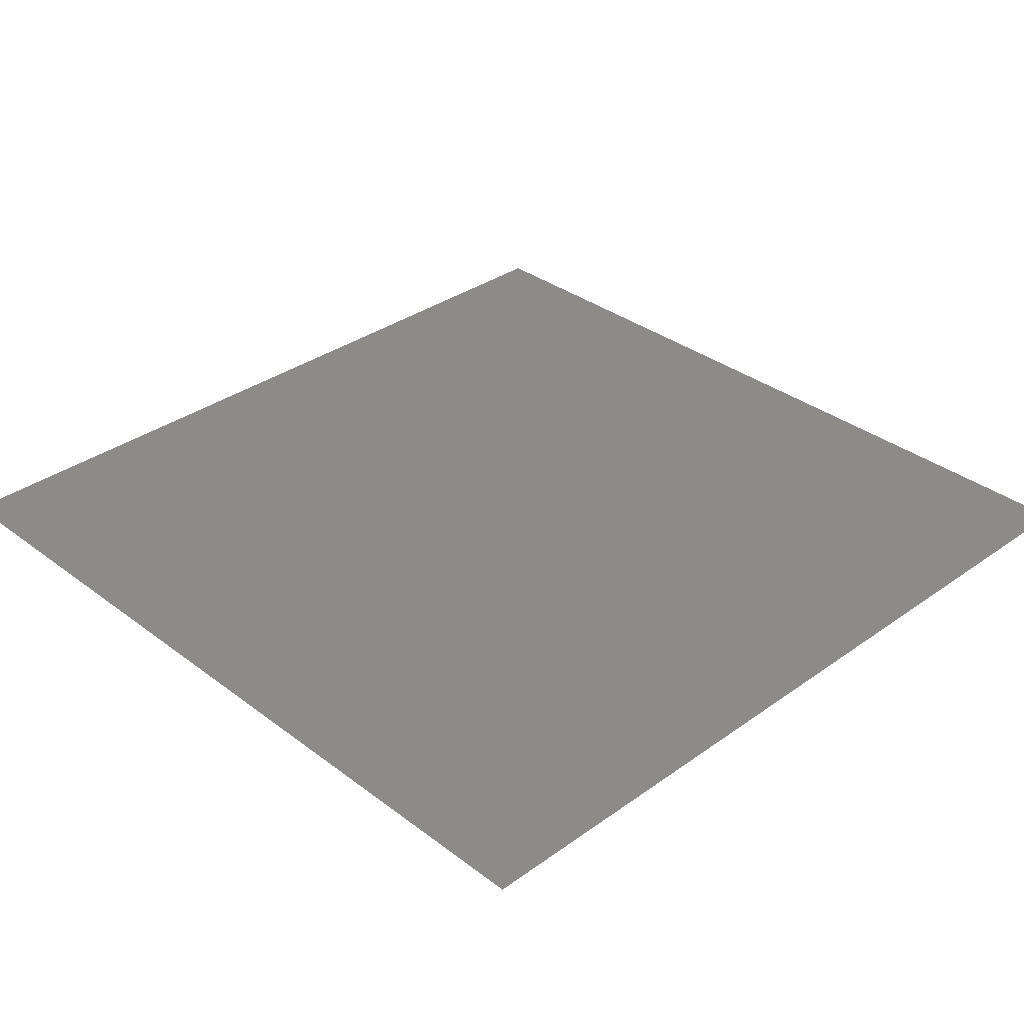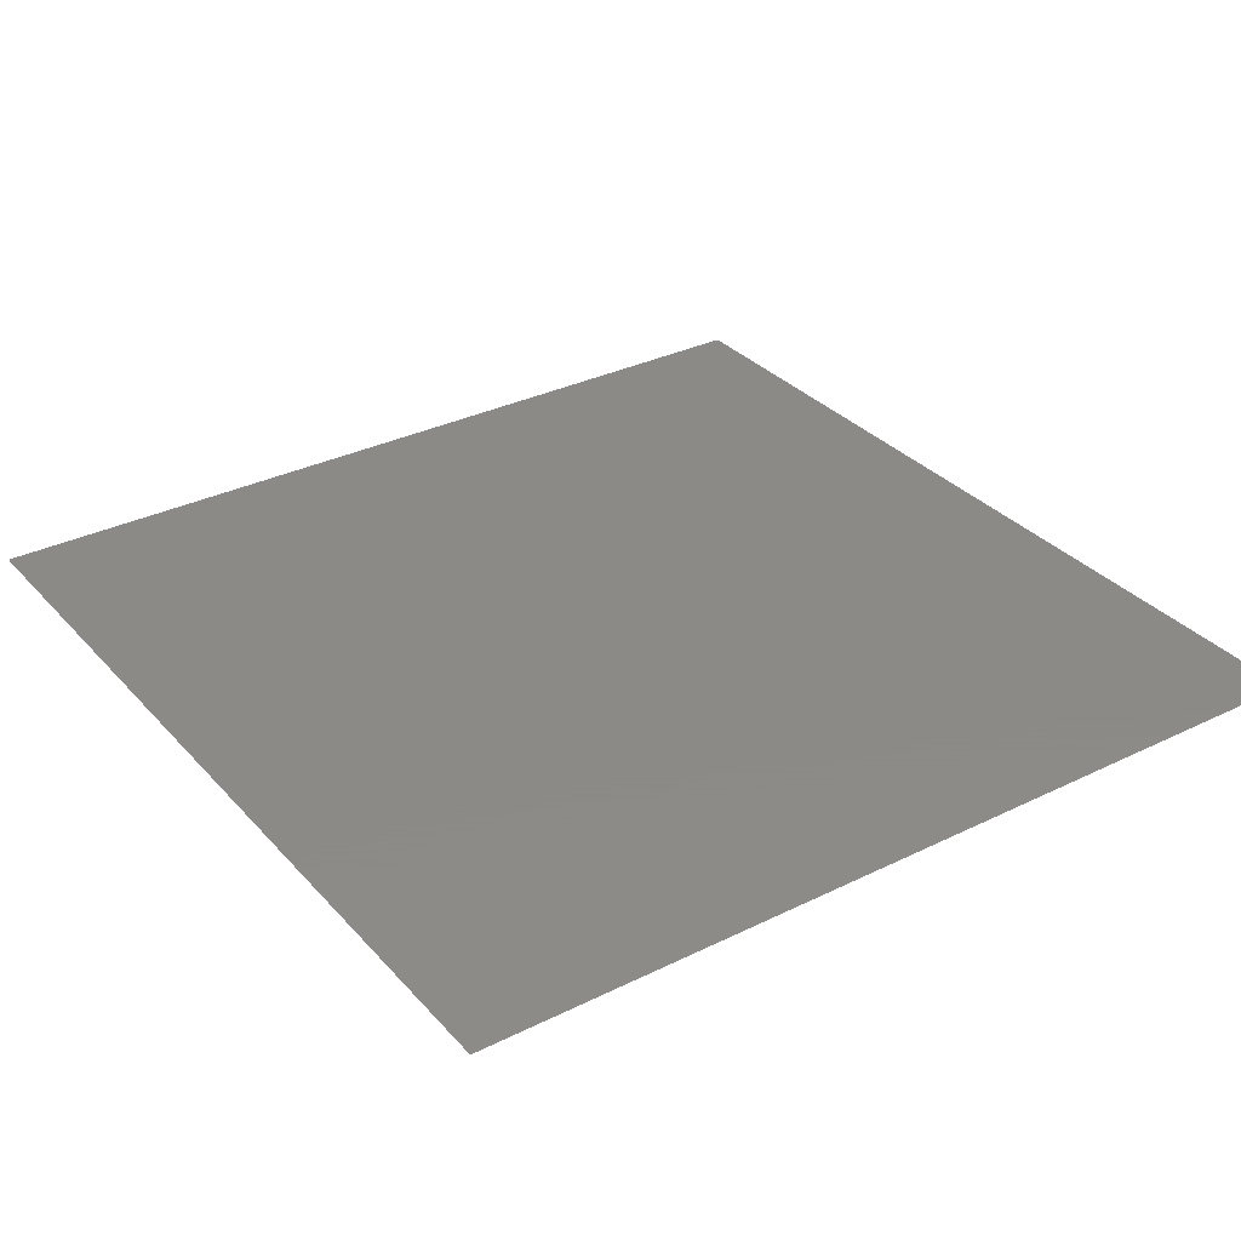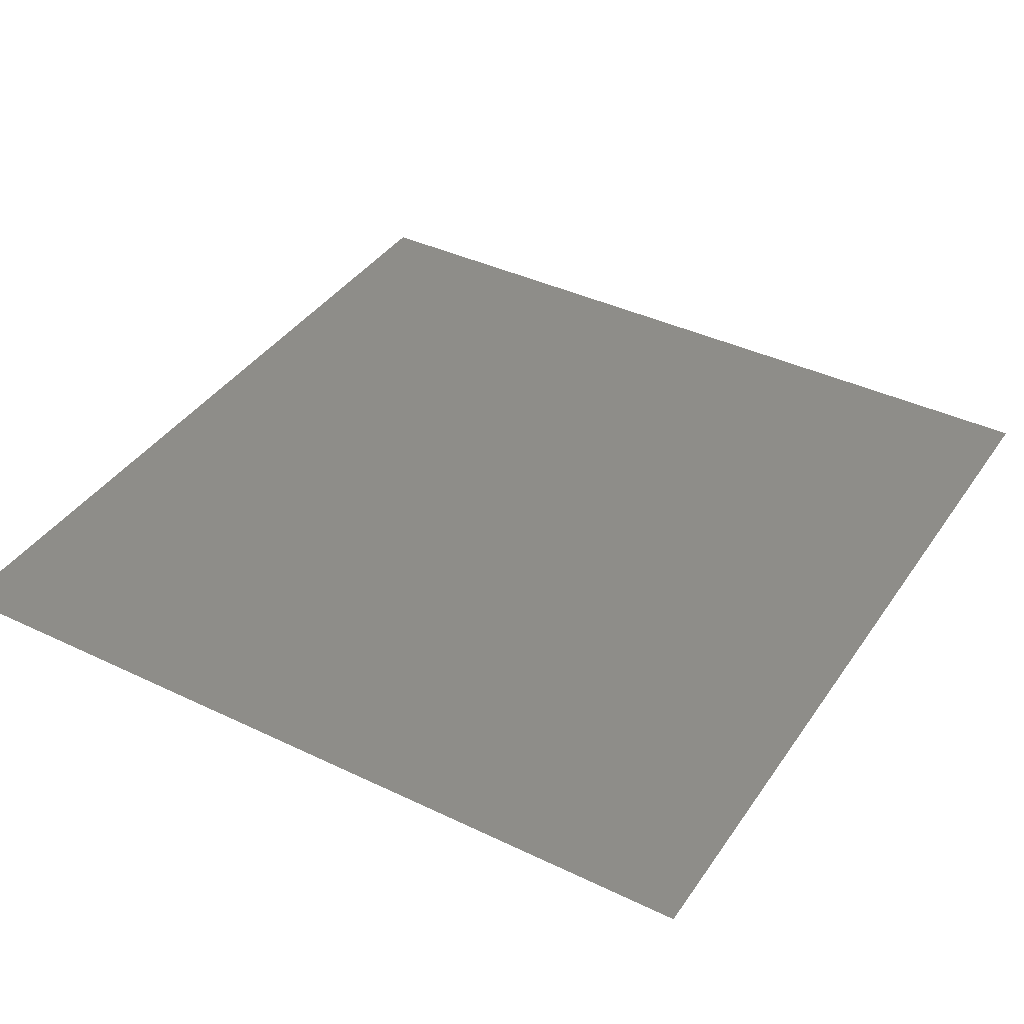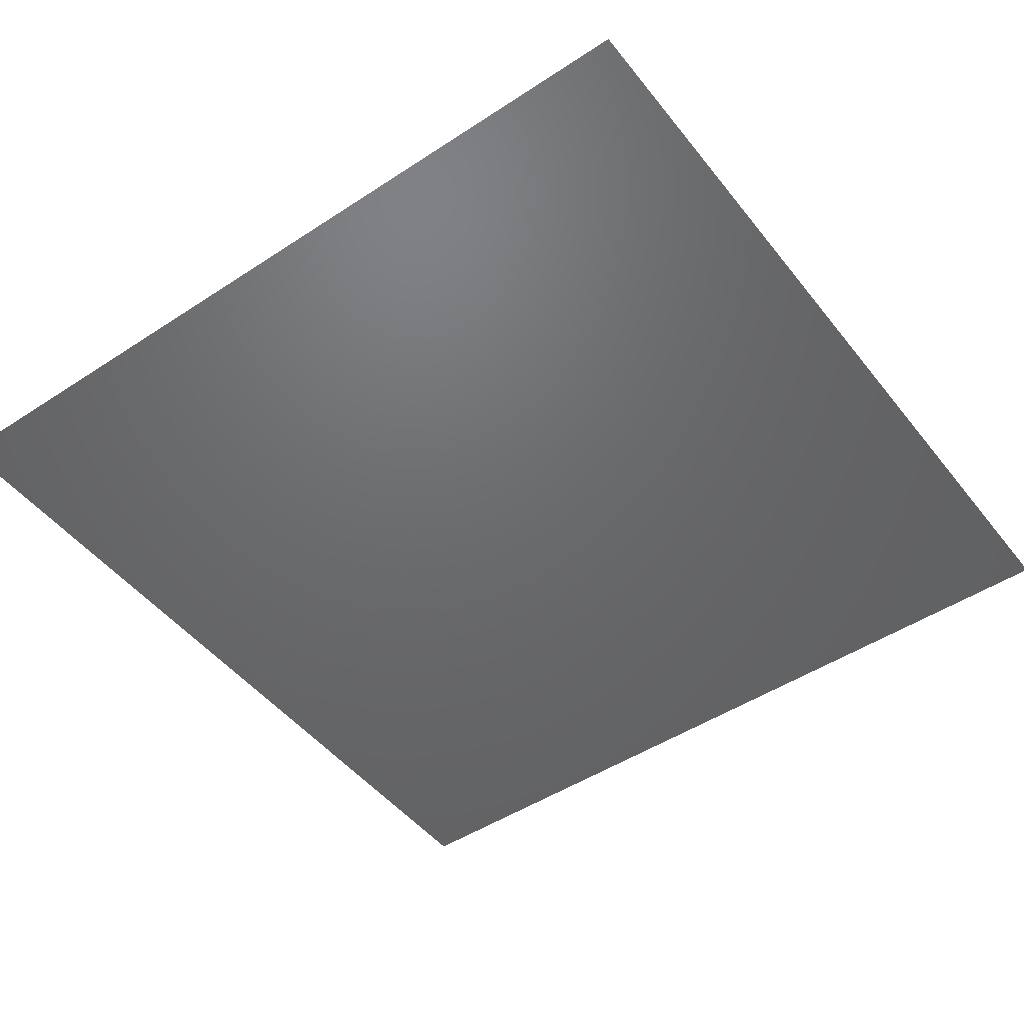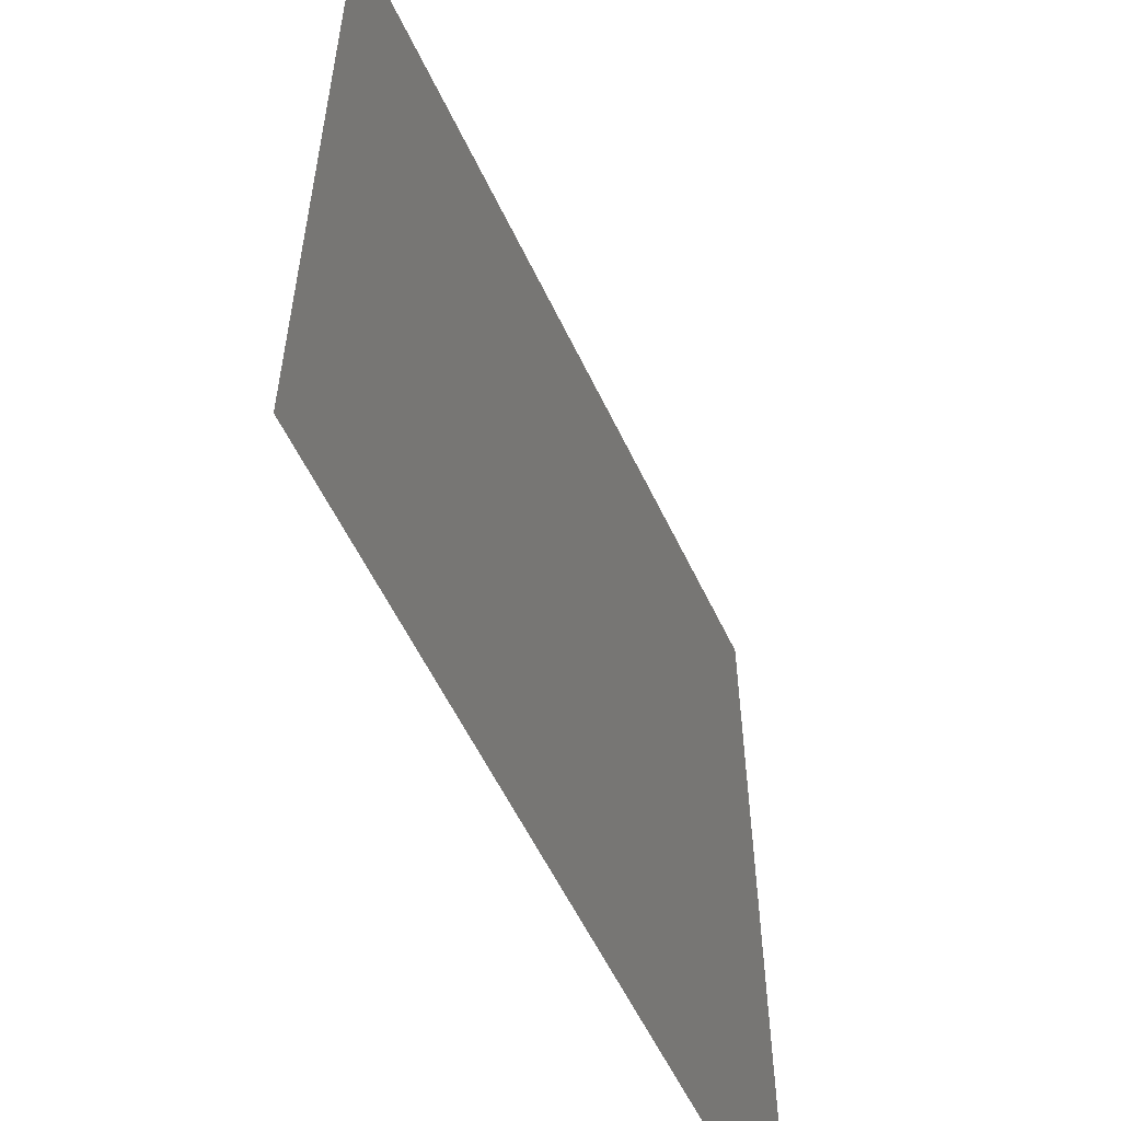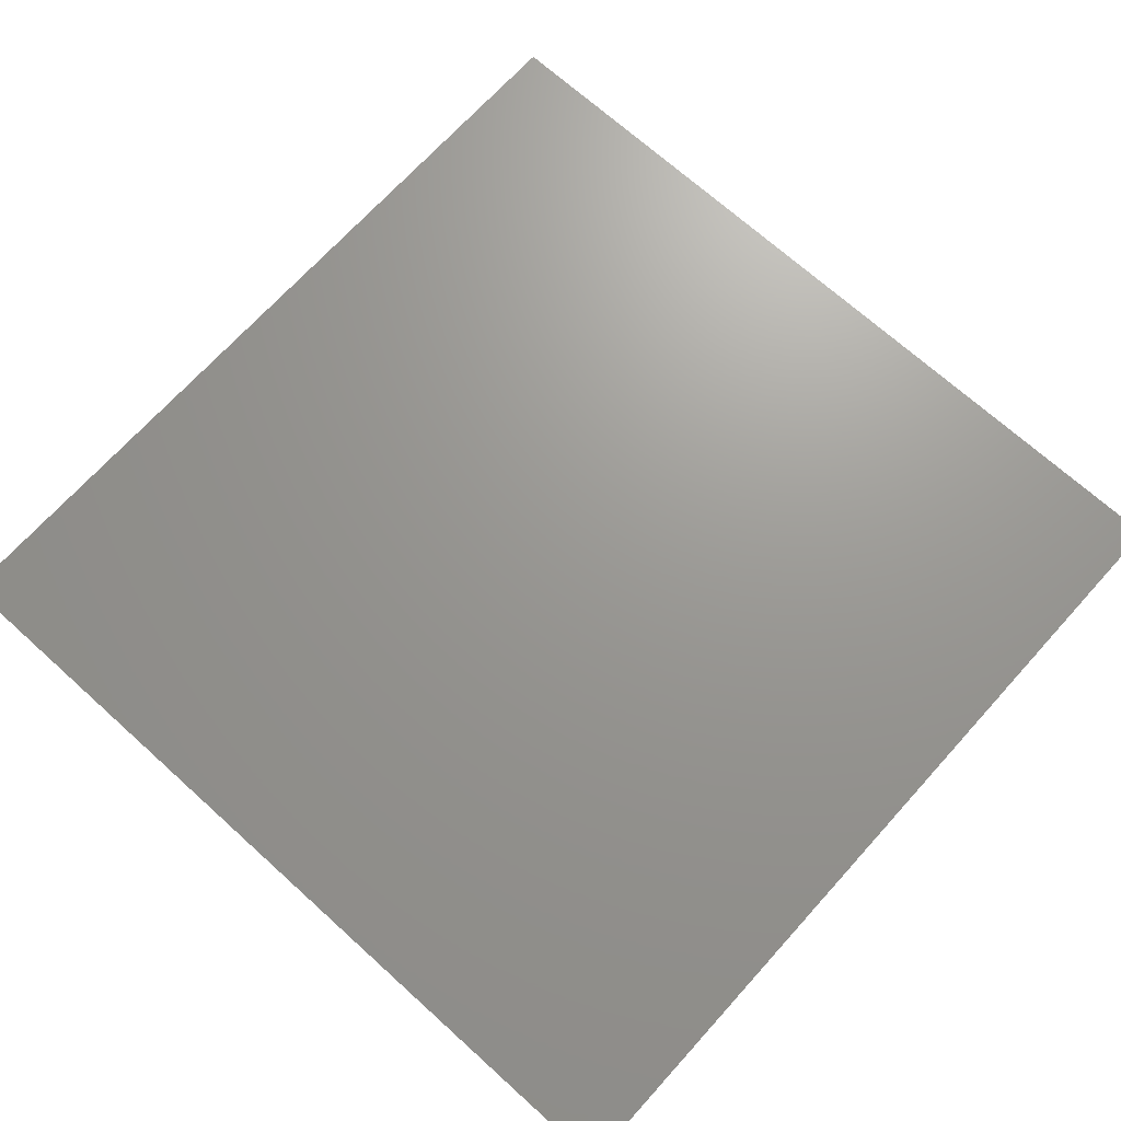
<metadata>
{"format":"stl","ext":"stl","renderer":"f3d","projection":"perspective","resolution":1024,"background":"white","views":[{"elev":33.7,"azim":135.8,"up":"+Z"},{"elev":32.4,"azim":-124.5,"up":"+Z"},{"elev":39.3,"azim":120.9,"up":"+Z"},{"elev":-47.9,"azim":126.4,"up":"+Z"},{"elev":-57.2,"azim":-64.8,"up":"+Y"},{"elev":69.9,"azim":132.1,"up":"+Z"}]}
</metadata>
<code>
# stl→obj: 144 verts, 246 faces
v 0.8182 0.1844 0
v 0.7587 0.08963 0
v 0.8509 0.08304 0
v 0.7301 0.1674 0
v 0.08873 0.252 0
v 0.1856 0.3032 0
v 0.0866 0.35 0
v 0.1472 0.5616 0
v 0.09355 0.463 0
v 0.1957 0.4784 0
v 0.1994 0.8297 0
v 0.09057 0.8408 0
v 0.1495 0.7432 0
v 0.162 0.2002 0
v 0.06526 0.55 0
v 0.5603 0.5617 0
v 0.6523 0.5046 0
v 0.6586 0.5996 0
v 0.4547 0.08235 0
v 0.5103 0.1615 0
v 0.4035 0.1567 0
v 0.06578 0.747 0
v 0.4558 0.2357 0
v 0.08885 0.6509 0
v 0.1967 0.6535 0
v 0.5795 0.4682 0
v 0.5664 0.2434 0
v 0.4991 0.3171 0
v 0.1615 0.3973 0
v 0.9154 0.1493 0
v 0.6536 0.2 0
v 0.6562 0.09805 0
v 0.1531 0.9179 0
v 0.7973 0.8356 0
v 0.9042 0.8414 0
v 0.8462 0.9196 0
v 0.2519 0.2217 0
v 0.3992 0.4809 0
v 0.4489 0.5676 0
v 0.349 0.5674 0
v 0.5536 0.08205 0
v 0.8442 0.7699 0
v 0.2468 0.5656 0
v 0.2986 0.6537 0
v 0.07989 0.1535 0
v 0.1554 0.0955 0
v 0.2994 0.4803 0
v 0.2495 0.3941 0
v 0.3995 0.6541 0
v 0.594 0.6616 0
v 0.2996 0.3074 0
v 0.3496 0.394 0
v 0.9134 0.65 0
v 0.8274 0.5991 0
v 0.9135 0.5499 0
v 0.8311 0.6928 0
v 0.9155 0.7424 0
v 0.7397 0.5507 0
v 0.7383 0.4497 0
v 0.8264 0.4999 0
v 0.7402 0.35 0
v 0.8268 0.3 0
v 0.8265 0.3999 0
v 0.45 0.9134 0
v 0.3501 0.9135 0
v 0.4 0.8268 0
v 0.4 1 0
v 0.3002 0.8269 0
v 0.2508 0.9139 0
v 0.5 1 0
v 0 0.4 0
v 0.5997 0.827 0
v 0.65 0.9134 0
v 0.5499 0.9134 0
v 1 0.4 0
v 1 0.5 0
v 0.9134 0.45 0
v 0 0.5 0
v 0.9134 0.35 0
v 0.8 1 0
v 0.7 1 0
v 0.7488 0.9141 0
v 0.6 1 0
v 0.6975 0.8282 0
v 1 0.6 0
v 0.2499 0.7411 0
v 0.6 0 0
v 0.3 1 0
v 0.5 0 0
v 0 0.3 0
v 0.5 0.8268 0
v 0.9134 0.25 0
v 1 0.3 0
v 0.35 0.0866 0
v 0.4 0 0
v 0.7402 0.25 0
v 0.642 0.3979 0
v 0.7 0 0
v 1 0.8 0
v 1 0.9 0
v 0.656 0.2958 0
v 0.2 1 0
v 0 0.2 0
v 1 0.7 0
v 0.7444 0.6441 0
v 0.6418 0.7449 0
v 0.45 0.7402 0
v 1 0.2 0
v 1 0.1 0
v 0.3 0 0
v 0.3988 0.3079 0
v 0.35 0.2206 0
v 0.8 0 0
v 0.5481 0.7413 0
v 0 0.9 0
v 0 0.8 0
v 0.2541 0.08155 0
v 0 0.7 0
v 0 0.6 0
v 0.4978 0.6549 0
v 0.5 0.4804 0
v 0.2 0 0
v 0.4489 0.3944 0
v 0.1 0 0
v 0.543 0.3964 0
v 0.3499 0.7408 0
v 0.2231 0.1514 0
v 0.9 1 0
v 0.1 1 0
v 0 0.1 0
v 0.9 0 0
v 0.5907 0.1542 0
v 0.7453 0.7423 0
v 0.5815 0.3274 0
v 1 1 0
v 0.9268 0.9268 0
v 0 1 0
v 0.07321 0.9268 0
v 1 0 0
v 0.9268 0.07321 0
v 0 0 0
v 0.07321 0.07321 0
v 0.6706 0.6706 0
v 0.3 0.1536 0
f 1 2 3
f 2 1 4
f 5 6 7
f 8 9 10
f 11 12 13
f 6 5 14
f 9 8 15
f 16 17 18
f 19 20 21
f 13 12 22
f 20 23 21
f 13 24 25
f 17 16 26
f 23 27 28
f 25 24 8
f 7 6 29
f 30 1 3
f 31 32 4
f 12 11 33
f 34 35 36
f 27 23 20
f 37 6 14
f 38 39 40
f 19 41 20
f 35 34 42
f 25 43 44
f 45 46 14
f 47 43 10
f 47 10 48
f 32 2 4
f 43 40 44
f 39 49 40
f 47 38 40
f 25 8 43
f 16 18 50
f 51 52 48
f 24 13 22
f 52 47 48
f 6 51 48
f 43 8 10
f 43 47 40
f 53 54 55
f 54 53 56
f 56 53 57
f 58 59 60
f 61 62 63
f 64 65 66
f 59 61 63
f 64 67 65
f 59 63 60
f 68 69 11
f 70 67 64
f 9 71 7
f 72 73 74
f 75 76 77
f 78 71 9
f 75 77 79
f 79 77 63
f 80 81 82
f 62 79 63
f 73 83 74
f 77 76 55
f 73 72 84
f 55 54 60
f 65 69 68
f 54 58 60
f 85 53 55
f 68 11 86
f 70 64 74
f 41 87 32
f 88 69 65
f 89 87 41
f 76 85 55
f 90 5 7
f 64 66 91
f 83 70 74
f 81 73 82
f 92 93 79
f 94 95 19
f 67 88 65
f 89 41 19
f 71 90 7
f 93 75 79
f 64 91 74
f 86 11 13
f 92 79 62
f 91 72 74
f 95 89 19
f 96 62 61
f 86 13 25
f 97 59 17
f 98 2 32
f 99 100 35
f 97 61 59
f 87 98 32
f 101 61 97
f 17 59 58
f 96 61 101
f 88 102 69
f 99 35 57
f 31 101 27
f 17 58 18
f 90 103 5
f 53 104 57
f 104 99 57
f 1 62 96
f 18 58 105
f 92 1 30
f 72 106 84
f 91 66 107
f 108 92 30
f 73 84 82
f 108 93 92
f 96 101 31
f 105 54 56
f 105 58 54
f 109 108 30
f 110 95 94
f 77 55 60
f 111 112 23
f 98 113 2
f 82 84 34
f 91 107 114
f 115 116 12
f 91 114 72
f 66 65 68
f 72 114 106
f 52 38 47
f 110 94 117
f 81 83 73
f 85 104 53
f 118 119 24
f 120 107 49
f 120 39 16
f 121 39 38
f 114 107 120
f 120 49 39
f 122 110 117
f 121 38 123
f 16 39 121
f 92 62 1
f 111 51 112
f 124 122 46
f 123 52 111
f 121 123 125
f 112 51 37
f 123 38 52
f 46 122 117
f 37 51 6
f 111 52 51
f 68 86 126
f 63 77 60
f 107 66 126
f 49 107 126
f 66 68 126
f 10 9 29
f 14 46 127
f 40 49 44
f 86 25 44
f 49 126 44
f 126 86 44
f 11 69 33
f 82 34 36
f 128 80 36
f 102 129 33
f 103 130 45
f 113 131 3
f 32 31 132
f 111 23 28
f 125 123 28
f 34 84 133
f 8 24 15
f 106 114 50
f 120 16 50
f 31 27 132
f 80 82 36
f 69 102 33
f 5 103 45
f 2 113 3
f 97 125 134
f 125 97 26
f 123 111 28
f 12 116 22
f 118 24 22
f 105 56 133
f 84 106 133
f 1 96 4
f 78 9 15
f 24 119 15
f 6 48 29
f 16 121 26
f 100 135 136
f 135 128 136
f 137 115 138
f 139 109 140
f 131 139 140
f 141 124 142
f 130 141 142
f 129 137 138
f 57 35 42
f 101 97 134
f 97 17 26
f 34 133 42
f 27 20 132
f 9 7 29
f 114 120 50
f 48 10 29
f 133 56 42
f 105 133 143
f 133 106 143
f 5 45 14
f 46 117 127
f 94 19 21
f 94 21 144
f 117 94 144
f 116 118 22
f 23 112 21
f 21 112 144
f 112 37 144
f 96 31 4
f 125 28 134
f 119 78 15
f 33 129 138
f 45 130 142
f 128 36 136
f 3 131 140
f 121 125 26
f 106 50 143
f 41 32 132
f 35 100 136
f 109 30 140
f 115 12 138
f 124 46 142
f 27 101 134
f 28 27 134
f 18 105 143
f 56 57 42
f 12 33 138
f 36 35 136
f 46 45 142
f 30 3 140
f 50 18 143
f 20 41 132
f 37 14 127
f 117 144 127
f 144 37 127

</code>
